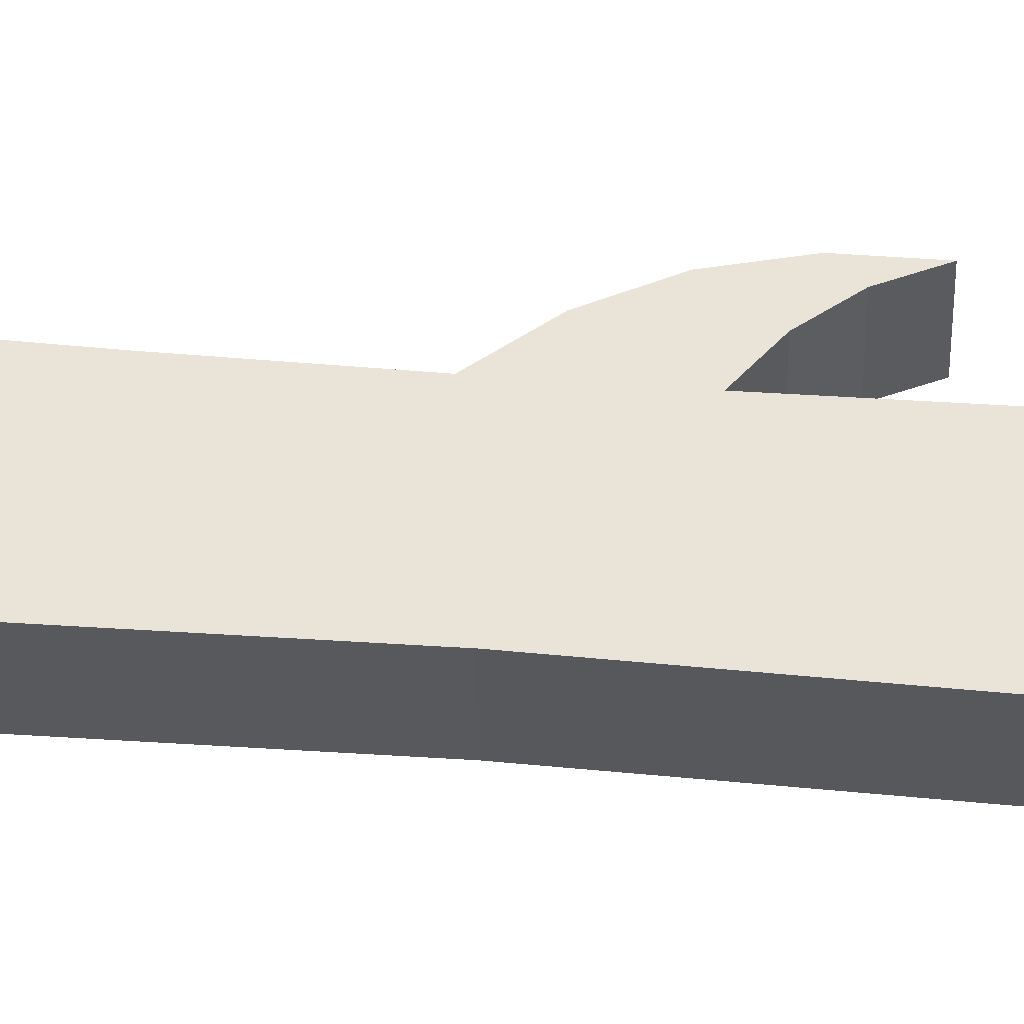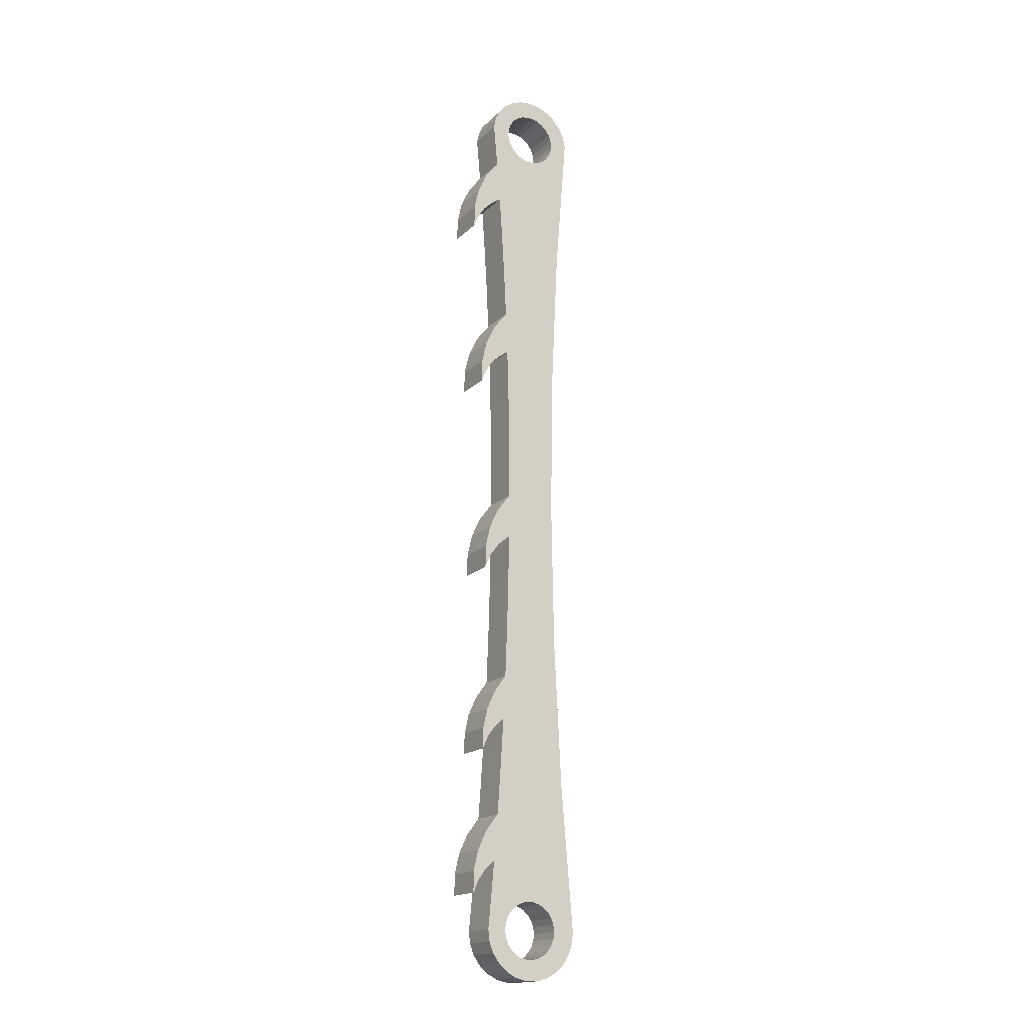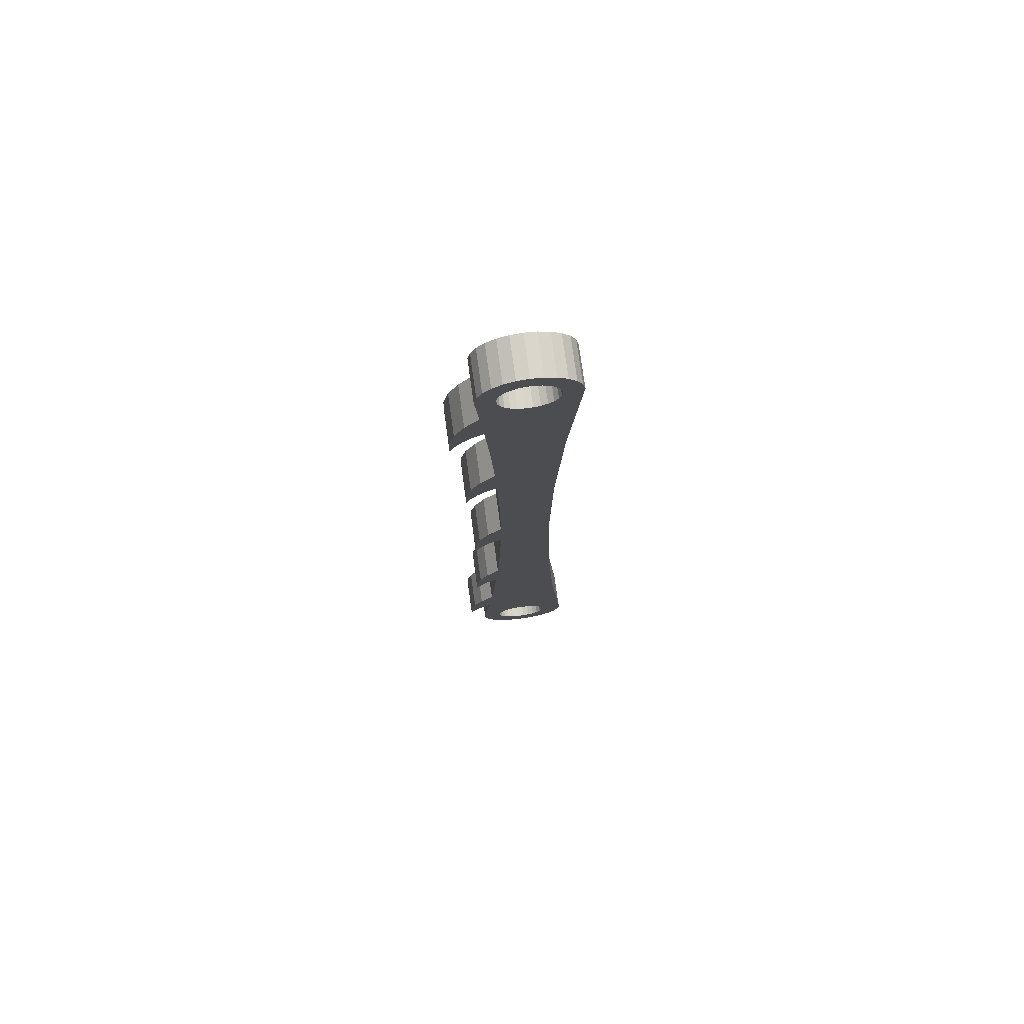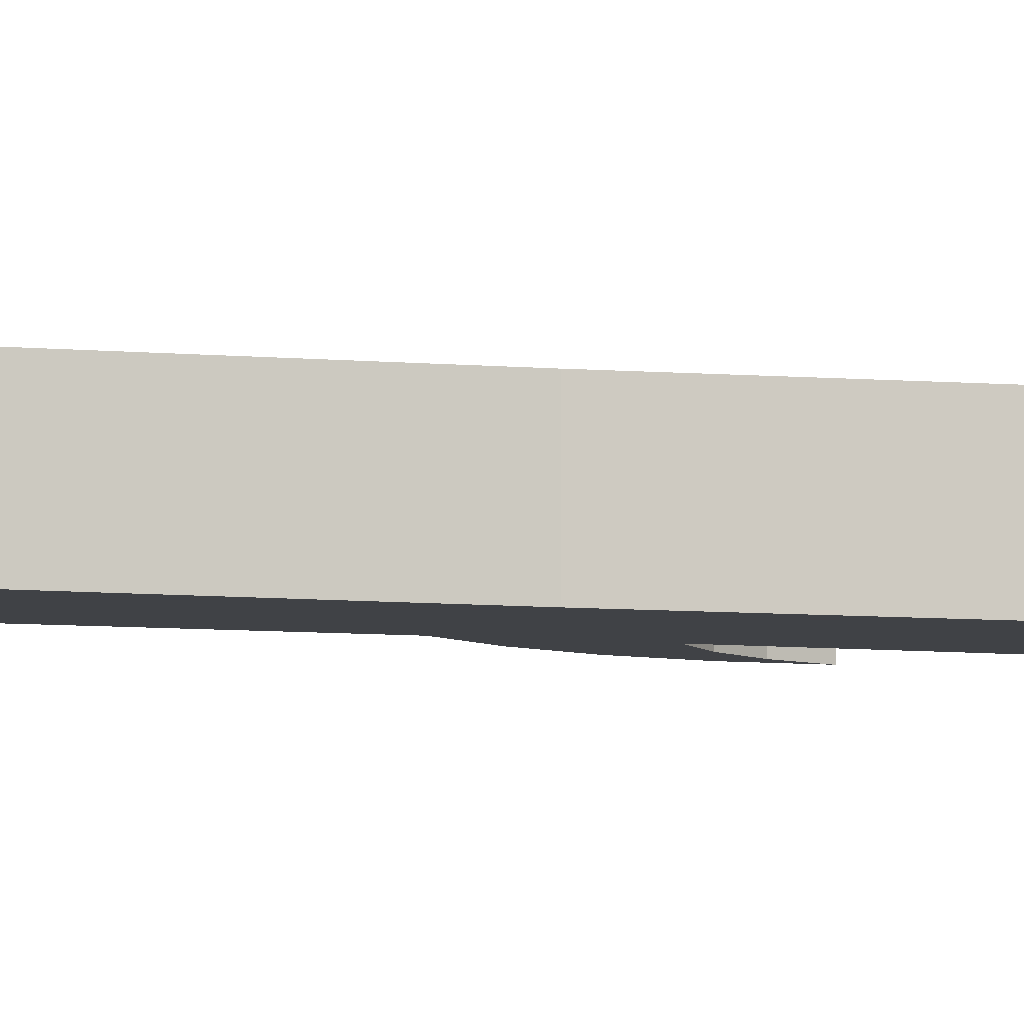
<metadata>
{"format":"obj","ext":"obj","renderer":"f3d","projection":"perspective","resolution":1024,"background":"white","views":[{"elev":61.0,"azim":-85.5,"up":"+Z"},{"elev":-17.3,"azim":150.1,"up":"+Y"},{"elev":75.2,"azim":172.2,"up":"+Y"},{"elev":-6.3,"azim":-106.8,"up":"+Z"}]}
</metadata>
<code>
v 36.83 32.75 18.51
v 36.06 23.51 18.51
v 36.06 23.51 21.01
v 36.83 32.75 21.01
v 37.29 42.02 18.51
v 37.29 42.02 21.01
v 37.44 51.29 18.51
v 37.44 51.29 21.01
v 37.29 60.56 18.51
v 37.29 60.56 21.01
v 36.84 69.83 18.51
v 36.84 69.83 21.01
v 36.09 79.07 18.51
v 36.09 79.07 21.01
v 36.15 22.78 18.51
v 36.15 22.78 21.01
v 36.41 22.09 18.51
v 36.41 22.09 21.01
v 36.83 21.48 18.51
v 36.83 21.48 21.01
v 37.38 20.99 18.51
v 37.38 20.99 21.01
v 38.04 20.65 18.51
v 38.04 20.65 21.01
v 38.75 20.47 18.51
v 38.75 20.47 21.01
v 39.49 20.47 18.51
v 39.49 20.47 21.01
v 40.21 20.65 18.51
v 40.21 20.65 21.01
v 40.86 20.99 18.51
v 40.86 20.99 21.01
v 41.41 21.48 18.51
v 41.41 21.48 21.01
v 41.83 22.09 18.51
v 41.83 22.09 21.01
v 42.09 22.77 18.51
v 42.09 22.77 21.01
v 42.18 23.51 18.51
v 42.18 23.51 21.01
v 41.97 79.07 18.51
v 41.82 79.79 18.51
v 41.97 79.07 21.01
v 41.82 79.79 21.01
v 41.49 80.44 18.51
v 41.49 80.44 21.01
v 41.02 81 18.51
v 41.02 81 21.01
v 40.43 81.42 18.51
v 40.43 81.42 21.01
v 39.75 81.68 18.51
v 39.75 81.68 21.01
v 39.03 81.77 18.51
v 39.03 81.77 21.01
v 38.3 81.68 18.51
v 38.3 81.68 21.01
v 37.63 81.42 18.51
v 37.63 81.42 21.01
v 37.03 81 18.51
v 37.03 81 21.01
v 36.56 80.44 18.51
v 36.56 80.44 21.01
v 36.24 79.79 18.51
v 36.24 79.79 21.01
v 41.91 26.32 18.51
v 41.78 27.72 21.01
v 41.91 26.32 21.01
v 41.78 27.72 18.51
v 42.04 24.91 18.51
v 42.04 24.91 21.01
v 41.88 78.11 18.51
v 41.88 78.11 21.01
v 41.79 77.15 18.51
v 41.79 77.15 21.01
v 41.71 76.19 21.01
v 41.71 76.19 18.51
v 43.24 25.67 18.51
v 42.9 26.45 21.01
v 42.9 26.45 18.51
v 43.24 25.67 21.01
v 42.41 27.14 21.01
v 42.41 27.14 18.51
v 43.49 72.41 21.01
v 43.5 71 18.51
v 43.49 72.41 18.51
v 43.5 71 21.01
v 43.17 73.79 21.01
v 43.17 73.79 18.51
v 42.57 75.07 21.01
v 42.57 75.07 18.51
v 43.22 27.01 21.01
v 43.22 27.01 18.51
v 42.92 28.31 21.01
v 42.92 28.31 18.51
v 42.36 29.53 21.01
v 42.36 29.53 18.51
v 41.55 30.59 18.51
v 41.55 30.59 21.01
v 43.19 71.76 21.01
v 43.19 71.76 18.51
v 42.74 72.44 21.01
v 42.74 72.44 18.51
v 42.17 73.02 21.01
v 42.17 73.02 18.51
v 41.49 73.48 21.01
v 41.49 73.48 18.51
v 41.26 34.69 18.51
v 41.14 36.74 21.01
v 41.26 34.69 21.01
v 41.14 36.74 18.51
v 41.4 32.64 18.51
v 41.4 32.64 21.01
v 42.62 34.67 18.51
v 42.27 35.46 21.01
v 42.27 35.46 18.51
v 42.62 34.67 21.01
v 41.77 36.16 21.01
v 41.77 36.16 18.51
v 42.6 35.98 21.01
v 42.6 35.98 18.51
v 42.31 37.26 21.01
v 42.31 37.26 18.51
v 41.77 38.45 21.01
v 41.77 38.45 18.51
v 41 39.51 21.01
v 41 39.51 18.51
v 40.78 45.8 18.51
v 40.73 48.95 21.01
v 40.78 45.8 21.01
v 40.73 48.95 18.51
v 40.87 42.65 18.51
v 40.87 42.65 21.01
v 42.5 46.6 18.51
v 42.1 47.52 21.01
v 42.1 47.52 18.51
v 42.5 46.6 21.01
v 41.5 48.32 21.01
v 41.5 48.32 18.51
v 42.49 48.02 21.01
v 42.49 48.02 18.51
v 42.17 49.39 21.01
v 42.17 49.39 18.51
v 41.57 50.67 21.01
v 41.57 50.67 18.51
v 40.71 51.79 21.01
v 40.71 51.79 18.51
v 40.77 58.65 18.51
v 40.87 62.08 21.01
v 40.77 58.65 21.01
v 40.87 62.08 18.51
v 40.72 55.22 18.51
v 40.72 55.22 21.01
v 42.84 59.6 18.51
v 42.54 60.35 21.01
v 42.54 60.35 18.51
v 42.84 59.6 21.01
v 42.09 61.03 21.01
v 42.09 61.03 18.51
v 41.53 61.61 21.01
v 41.53 61.61 18.51
v 42.82 61.04 21.01
v 42.82 61.04 18.51
v 42.49 62.44 21.01
v 42.49 62.44 18.51
v 41.87 63.73 21.01
v 41.87 63.73 18.51
v 40.98 64.86 21.01
v 40.98 64.86 18.51
v 41.29 70.61 18.51
v 41.29 70.61 21.01
v 41.12 67.74 18.51
v 41.12 67.74 21.01
v 40.55 22.33 18.51
v 40.23 22.05 18.51
v 40.79 22.69 18.51
v 39.85 21.85 18.51
v 40.94 23.09 18.51
v 39.43 21.75 18.51
v 40.99 23.51 18.51
v 39 21.75 18.51
v 40.94 23.93 18.51
v 38.59 21.85 18.51
v 40.79 24.34 18.51
v 38.21 22.05 18.51
v 40.55 24.69 18.51
v 37.89 22.33 18.51
v 40.23 24.97 18.51
v 37.65 22.69 18.51
v 39.85 25.17 18.51
v 37.49 23.09 18.51
v 39.43 25.27 18.51
v 39 25.27 18.51
v 37.44 23.51 18.51
v 37.89 24.69 18.51
v 37.65 24.34 18.51
v 37.49 23.93 18.51
v 38.59 25.17 18.51
v 38.21 24.97 18.51
v 40.04 77.36 18.51
v 40.36 77.65 18.51
v 40.6 78 18.51
v 39.66 77.16 18.51
v 40.75 78.4 18.51
v 39.24 77.06 18.51
v 40.8 78.82 18.51
v 38.81 77.06 18.51
v 40.75 79.25 18.51
v 38.4 77.16 18.51
v 40.6 79.65 18.51
v 38.02 77.36 18.51
v 40.36 80 18.51
v 37.7 77.65 18.51
v 40.04 80.28 18.51
v 39.66 80.48 18.51
v 39.24 80.59 18.51
v 38.81 80.59 18.51
v 37.3 79.25 18.51
v 37.25 78.82 18.51
v 37.3 78.4 18.51
v 37.46 78 18.51
v 38.4 80.48 18.51
v 37.46 79.65 18.51
v 38.02 80.28 18.51
v 37.7 80 18.51
v 38.21 22.05 21.01
v 38.59 21.85 21.01
v 39 21.75 21.01
v 40.99 23.51 21.01
v 40.94 23.93 21.01
v 39.43 21.75 21.01
v 40.79 24.34 21.01
v 39.85 21.85 21.01
v 40.55 24.69 21.01
v 40.23 22.05 21.01
v 40.23 24.97 21.01
v 40.55 22.33 21.01
v 39.85 25.17 21.01
v 40.79 22.69 21.01
v 40.94 23.09 21.01
v 39.43 25.27 21.01
v 39 25.27 21.01
v 38.59 25.17 21.01
v 38.21 24.97 21.01
v 37.89 24.69 21.01
v 37.65 24.34 21.01
v 37.49 23.93 21.01
v 37.44 23.51 21.01
v 37.49 23.09 21.01
v 37.65 22.69 21.01
v 37.89 22.33 21.01
v 38.02 77.36 21.01
v 38.4 77.16 21.01
v 38.81 77.06 21.01
v 40.8 78.82 21.01
v 40.75 79.25 21.01
v 39.24 77.06 21.01
v 40.6 79.65 21.01
v 39.66 77.16 21.01
v 40.36 80 21.01
v 40.04 77.36 21.01
v 40.04 80.28 21.01
v 40.36 77.65 21.01
v 39.66 80.48 21.01
v 40.6 78 21.01
v 40.75 78.4 21.01
v 39.24 80.59 21.01
v 38.81 80.59 21.01
v 38.4 80.48 21.01
v 38.02 80.28 21.01
v 37.7 80 21.01
v 37.46 79.65 21.01
v 37.3 79.25 21.01
v 37.25 78.82 21.01
v 37.3 78.4 21.01
v 37.46 78 21.01
v 37.7 77.65 21.01
f 1 2 3
f 1 3 4
f 5 4 6
f 5 1 4
f 7 6 8
f 7 5 6
f 9 8 10
f 9 7 8
f 11 10 12
f 11 9 10
f 13 12 14
f 13 11 12
f 2 15 3
f 3 15 16
f 16 17 18
f 15 17 16
f 18 19 20
f 17 19 18
f 20 21 22
f 19 21 20
f 22 23 24
f 21 23 22
f 24 25 26
f 23 25 24
f 26 27 28
f 25 27 26
f 28 29 30
f 27 29 28
f 30 31 32
f 29 31 30
f 32 33 34
f 31 33 32
f 34 35 36
f 33 35 34
f 36 37 38
f 35 37 36
f 38 39 40
f 37 39 38
f 41 42 43
f 43 42 44
f 44 45 46
f 42 45 44
f 46 47 48
f 45 47 46
f 48 49 50
f 47 49 48
f 50 51 52
f 49 51 50
f 52 53 54
f 51 53 52
f 54 55 56
f 53 55 54
f 56 57 58
f 55 57 56
f 58 59 60
f 57 59 58
f 60 61 62
f 59 61 60
f 62 63 64
f 61 63 62
f 64 13 14
f 63 13 64
f 65 66 67
f 65 68 66
f 69 67 70
f 69 70 40
f 69 65 67
f 39 69 40
f 71 43 72
f 71 41 43
f 73 72 74
f 73 74 75
f 73 71 72
f 76 73 75
f 77 78 79
f 80 78 77
f 79 81 82
f 82 81 68
f 78 81 79
f 81 66 68
f 83 84 85
f 83 86 84
f 87 85 88
f 87 83 85
f 89 88 90
f 89 90 76
f 89 87 88
f 75 89 76
f 91 77 92
f 91 80 77
f 93 92 94
f 93 91 92
f 95 94 96
f 95 96 97
f 95 93 94
f 98 95 97
f 84 99 100
f 86 99 84
f 100 101 102
f 99 101 100
f 102 103 104
f 101 103 102
f 104 105 106
f 103 105 104
f 107 108 109
f 107 110 108
f 111 109 112
f 111 107 109
f 97 112 98
f 97 111 112
f 113 114 115
f 116 114 113
f 115 117 118
f 118 117 110
f 114 117 115
f 117 108 110
f 119 113 120
f 119 116 113
f 121 120 122
f 121 119 120
f 123 122 124
f 123 121 122
f 125 124 126
f 125 123 124
f 127 128 129
f 127 130 128
f 131 129 132
f 131 132 125
f 131 127 129
f 126 131 125
f 133 134 135
f 136 134 133
f 135 137 138
f 138 137 130
f 134 137 135
f 137 128 130
f 139 133 140
f 139 136 133
f 141 140 142
f 141 139 140
f 143 142 144
f 143 141 142
f 145 144 146
f 145 143 144
f 147 148 149
f 147 150 148
f 151 149 152
f 151 152 145
f 151 147 149
f 146 151 145
f 153 154 155
f 156 154 153
f 155 157 158
f 154 157 155
f 158 159 160
f 157 159 158
f 160 148 150
f 159 148 160
f 161 153 162
f 161 156 153
f 163 162 164
f 163 161 162
f 165 164 166
f 165 163 164
f 167 166 168
f 167 165 166
f 169 105 170
f 169 106 105
f 171 170 172
f 171 172 167
f 171 169 170
f 168 171 167
f 173 35 33
f 174 33 31
f 174 173 33
f 175 37 35
f 175 35 173
f 176 31 29
f 176 174 31
f 177 39 37
f 177 37 175
f 178 29 27
f 178 176 29
f 179 39 177
f 180 27 25
f 180 178 27
f 181 39 179
f 181 69 39
f 182 25 23
f 182 180 25
f 183 69 181
f 92 77 79
f 184 23 21
f 184 182 23
f 185 69 183
f 65 69 185
f 186 184 21
f 19 186 21
f 82 92 79
f 187 65 185
f 188 186 19
f 189 65 187
f 94 92 82
f 17 190 188
f 17 188 19
f 68 65 189
f 68 189 191
f 68 94 82
f 192 68 191
f 15 190 17
f 15 193 190
f 96 94 68
f 2 193 15
f 2 194 195
f 2 195 196
f 2 196 193
f 97 68 192
f 97 96 68
f 120 113 115
f 118 120 115
f 122 120 118
f 110 122 118
f 1 194 2
f 1 97 192
f 1 110 107
f 1 107 111
f 1 111 97
f 1 192 197
f 1 197 198
f 1 198 194
f 124 122 110
f 126 124 110
f 5 110 1
f 5 126 110
f 5 131 126
f 127 131 5
f 140 133 135
f 138 140 135
f 142 140 138
f 130 142 138
f 144 142 130
f 146 144 130
f 7 130 127
f 7 127 5
f 7 146 130
f 151 146 7
f 162 153 155
f 158 162 155
f 164 162 158
f 160 164 158
f 150 164 160
f 166 164 150
f 9 150 147
f 9 147 151
f 9 151 7
f 168 150 9
f 168 166 150
f 85 84 100
f 102 85 100
f 88 85 102
f 104 88 102
f 106 88 104
f 90 88 106
f 11 168 9
f 11 106 169
f 11 169 171
f 11 171 168
f 76 90 106
f 199 73 76
f 199 200 73
f 201 71 73
f 201 73 200
f 202 199 76
f 203 71 201
f 204 76 106
f 204 202 76
f 205 41 71
f 205 71 203
f 206 106 11
f 206 204 106
f 207 42 41
f 207 41 205
f 208 206 11
f 209 45 42
f 209 42 207
f 210 208 11
f 211 45 209
f 212 210 11
f 47 45 211
f 213 47 211
f 49 213 214
f 49 47 213
f 51 214 215
f 51 49 214
f 53 215 216
f 53 51 215
f 13 217 218
f 13 218 219
f 13 219 220
f 13 220 212
f 13 212 11
f 55 216 221
f 55 53 216
f 63 222 217
f 63 217 13
f 57 55 221
f 57 221 223
f 61 224 222
f 61 222 63
f 59 224 61
f 59 57 223
f 59 223 224
f 182 184 225
f 182 225 226
f 180 182 226
f 180 226 227
f 181 179 228
f 181 228 229
f 178 180 227
f 178 227 230
f 183 229 231
f 176 178 230
f 183 181 229
f 176 230 232
f 185 231 233
f 174 176 232
f 174 232 234
f 185 183 231
f 187 233 235
f 173 174 234
f 173 234 236
f 187 185 233
f 189 235 237
f 175 236 238
f 175 173 236
f 189 187 235
f 177 238 239
f 177 175 238
f 191 237 240
f 179 177 239
f 191 189 237
f 179 239 228
f 192 240 241
f 192 191 240
f 197 241 242
f 197 192 241
f 198 242 243
f 198 197 242
f 194 243 244
f 194 198 243
f 195 244 245
f 195 194 244
f 196 195 245
f 196 245 246
f 193 196 246
f 193 246 247
f 190 193 247
f 190 247 248
f 188 190 248
f 188 248 249
f 186 188 249
f 186 249 250
f 184 186 250
f 184 250 225
f 208 210 251
f 208 251 252
f 206 208 252
f 206 252 253
f 207 205 254
f 207 254 255
f 204 206 253
f 204 253 256
f 209 255 257
f 202 204 256
f 209 207 255
f 202 256 258
f 211 257 259
f 199 202 258
f 199 258 260
f 211 209 257
f 213 259 261
f 200 199 260
f 200 260 262
f 213 211 259
f 214 261 263
f 201 262 264
f 201 200 262
f 214 213 261
f 203 264 265
f 203 201 264
f 215 263 266
f 205 203 265
f 215 214 263
f 205 265 254
f 216 266 267
f 216 215 266
f 221 267 268
f 221 216 267
f 223 268 269
f 223 221 268
f 224 269 270
f 224 223 269
f 222 270 271
f 222 224 270
f 217 222 271
f 217 271 272
f 218 217 272
f 218 272 273
f 219 218 273
f 219 273 274
f 220 219 274
f 220 274 275
f 212 220 275
f 212 275 276
f 210 212 276
f 210 276 251
f 36 236 34
f 34 234 32
f 236 234 34
f 38 238 36
f 36 238 236
f 32 232 30
f 234 232 32
f 40 239 38
f 38 239 238
f 30 230 28
f 232 230 30
f 40 228 239
f 28 227 26
f 230 227 28
f 70 229 40
f 40 229 228
f 26 226 24
f 227 226 26
f 70 231 229
f 80 91 78
f 24 225 22
f 226 225 24
f 70 233 231
f 70 67 233
f 225 250 22
f 250 20 22
f 91 81 78
f 67 235 233
f 250 249 20
f 67 237 235
f 91 93 81
f 248 18 249
f 249 18 20
f 67 66 237
f 93 66 81
f 237 66 240
f 66 241 240
f 248 16 18
f 247 16 248
f 93 95 66
f 247 3 16
f 244 3 245
f 245 3 246
f 246 3 247
f 95 98 66
f 66 98 241
f 116 119 114
f 119 117 114
f 119 121 117
f 121 108 117
f 244 4 3
f 108 4 109
f 109 4 112
f 112 4 98
f 98 4 241
f 241 4 242
f 242 4 243
f 243 4 244
f 121 123 108
f 123 125 108
f 132 6 125
f 108 6 4
f 125 6 108
f 132 129 6
f 136 139 134
f 139 137 134
f 139 141 137
f 141 128 137
f 141 143 128
f 143 145 128
f 128 8 129
f 129 8 6
f 145 8 128
f 145 152 8
f 156 161 154
f 161 157 154
f 161 163 157
f 163 159 157
f 163 148 159
f 163 165 148
f 148 10 149
f 149 10 152
f 152 10 8
f 148 167 10
f 165 167 148
f 86 83 99
f 83 101 99
f 83 87 101
f 87 103 101
f 87 105 103
f 87 89 105
f 167 12 10
f 105 12 170
f 170 12 172
f 172 12 167
f 89 75 105
f 262 260 74
f 74 260 75
f 74 264 262
f 72 264 74
f 260 258 75
f 72 265 264
f 75 256 105
f 258 256 75
f 72 254 265
f 43 254 72
f 105 253 12
f 256 253 105
f 43 255 254
f 44 255 43
f 253 252 12
f 44 257 255
f 46 257 44
f 252 251 12
f 46 259 257
f 251 276 12
f 46 48 259
f 48 261 259
f 261 50 263
f 48 50 261
f 263 52 266
f 50 52 263
f 266 54 267
f 52 54 266
f 272 14 273
f 273 14 274
f 274 14 275
f 275 14 276
f 276 14 12
f 267 56 268
f 54 56 267
f 271 64 272
f 272 64 14
f 56 58 268
f 268 58 269
f 270 62 271
f 271 62 64
f 270 60 62
f 58 60 269
f 269 60 270

</code>
